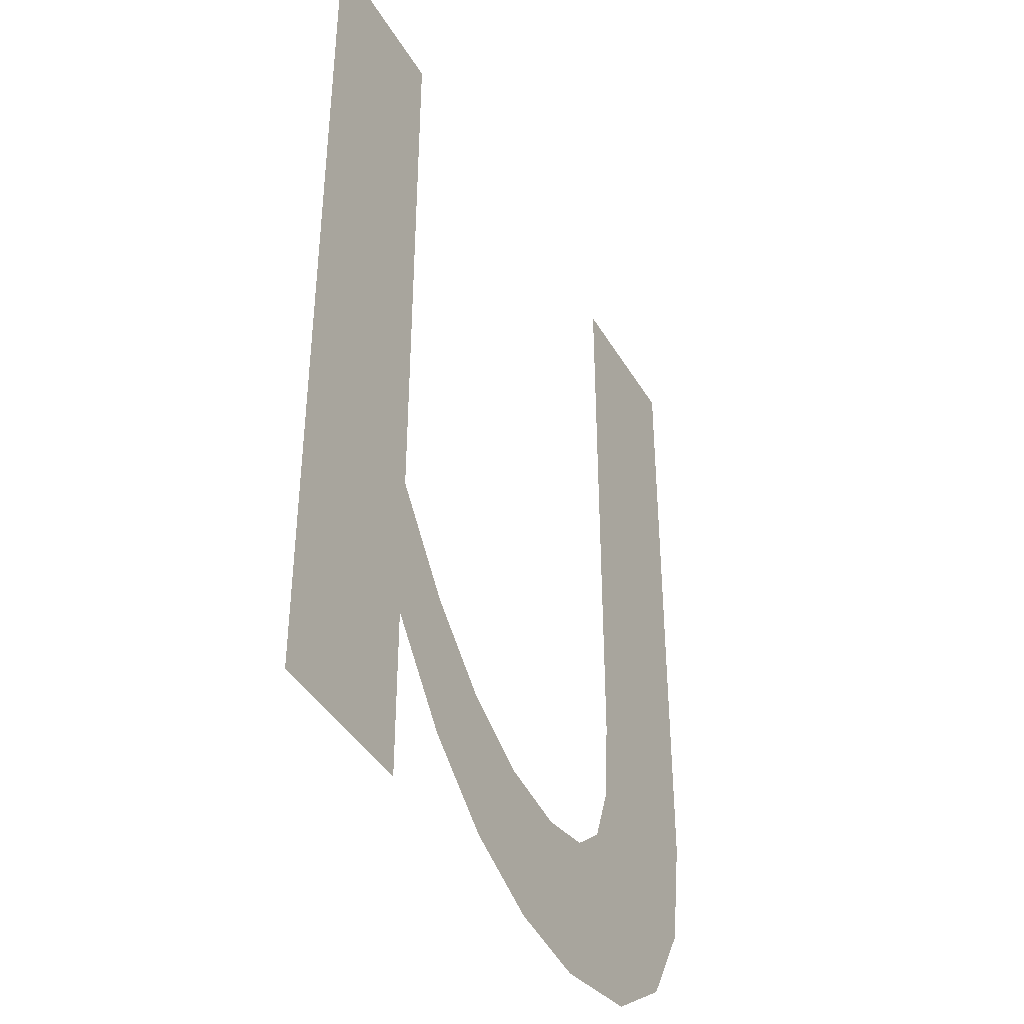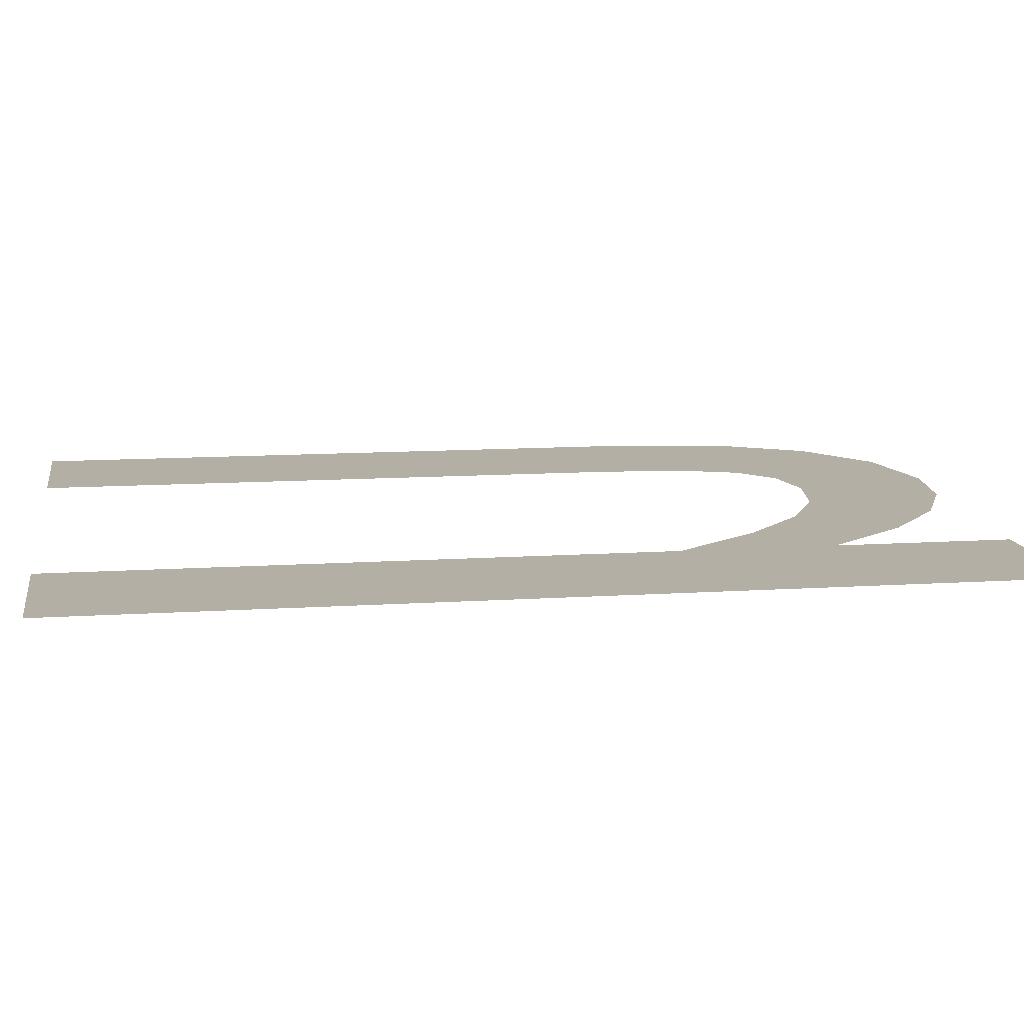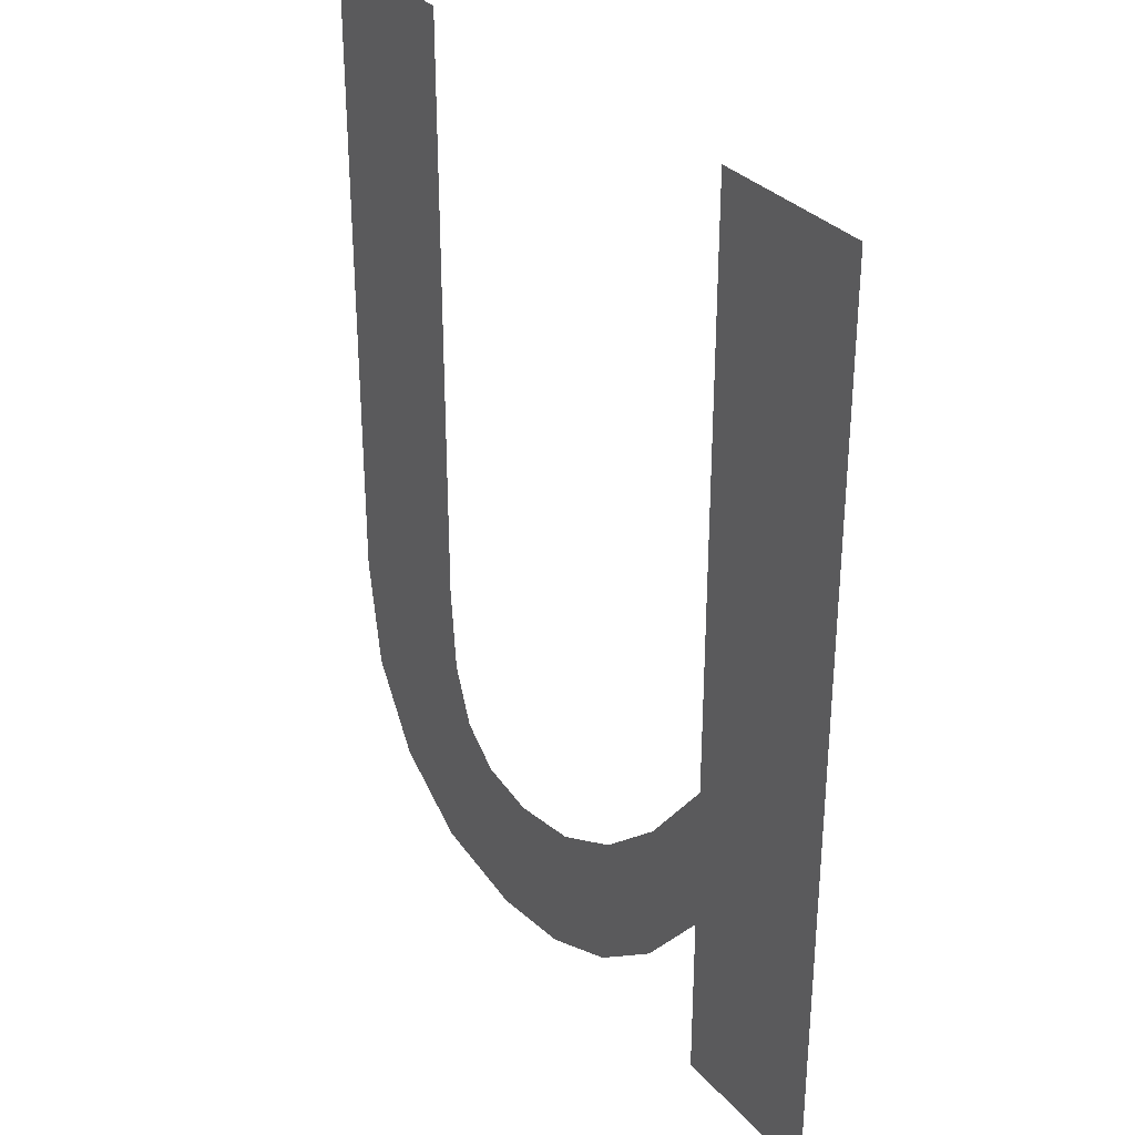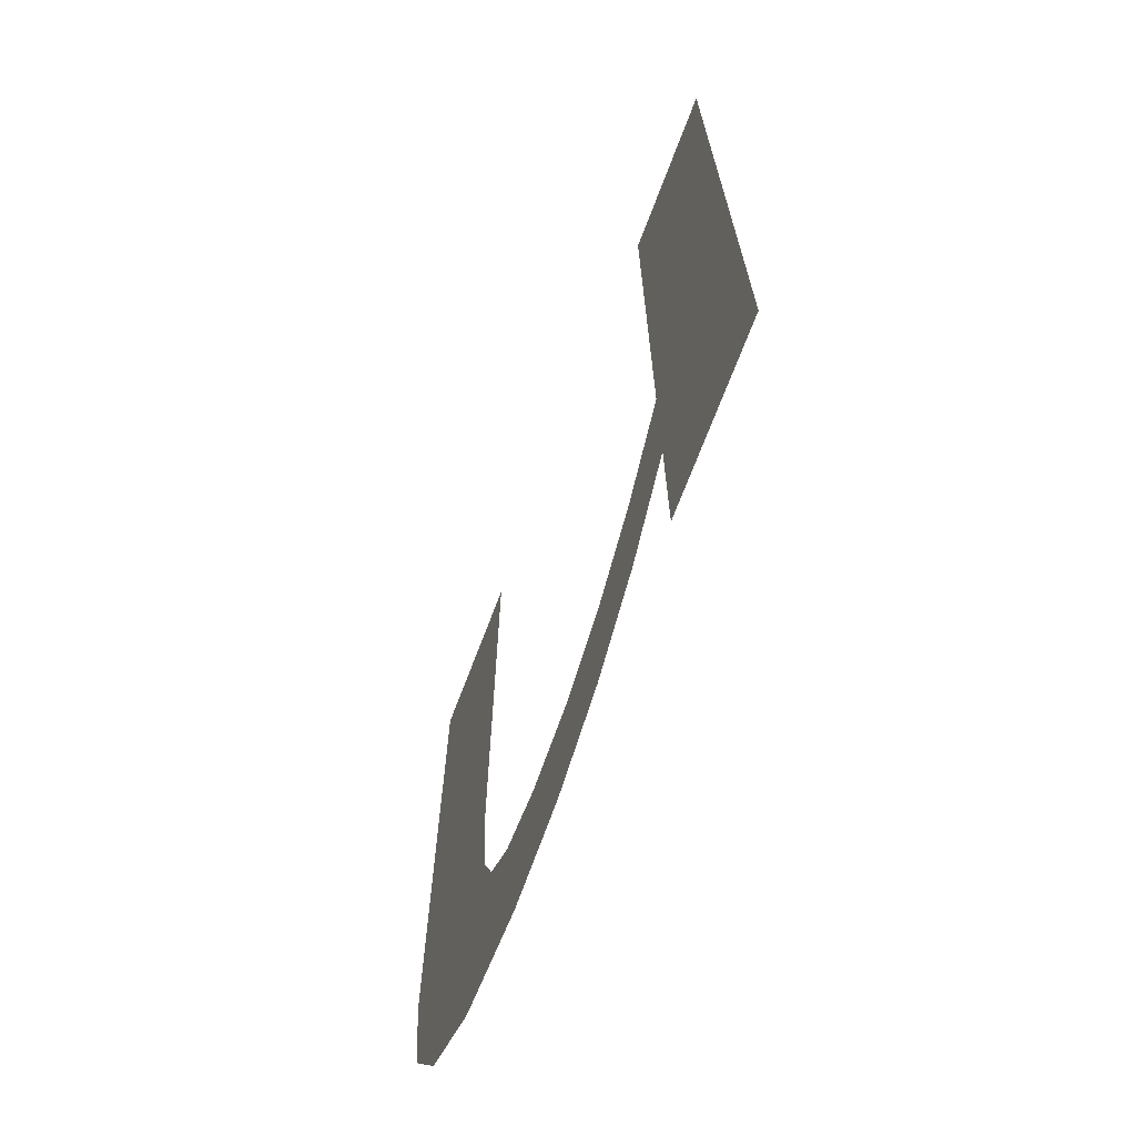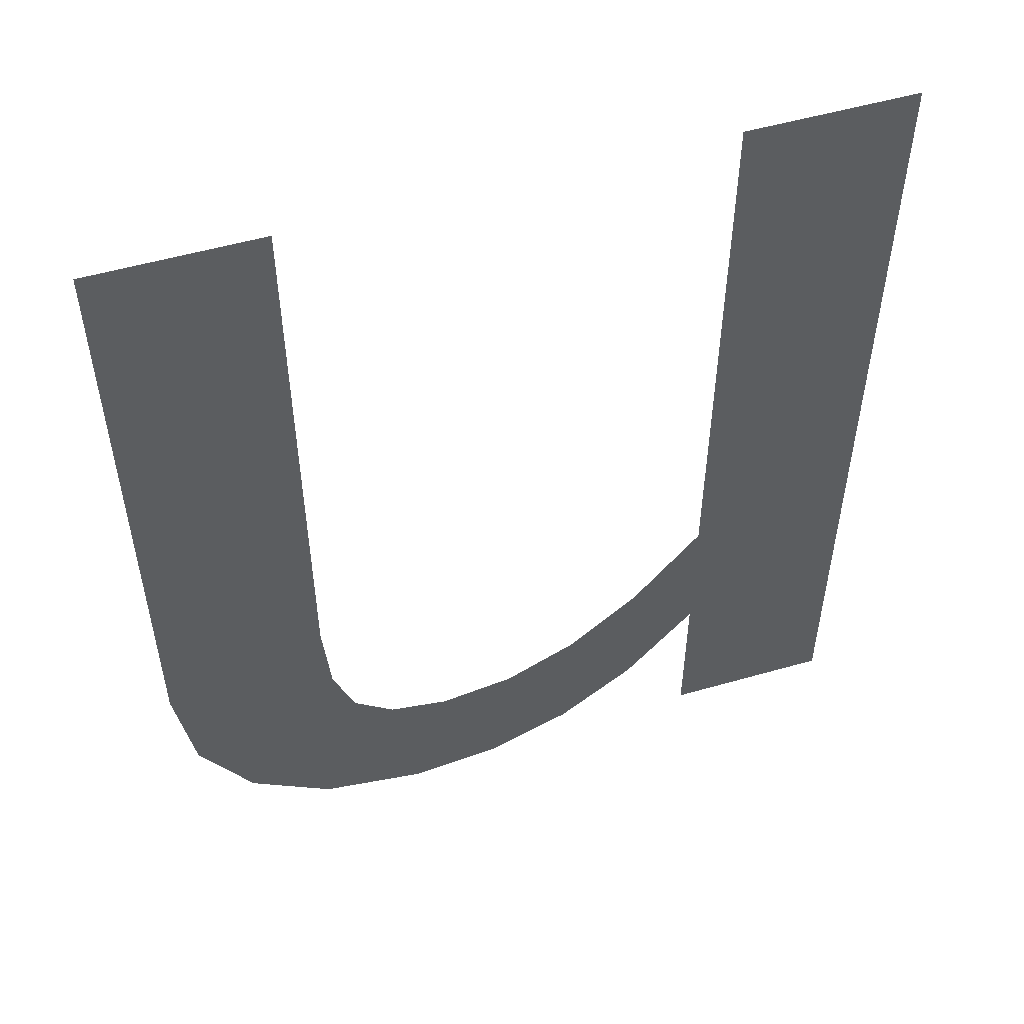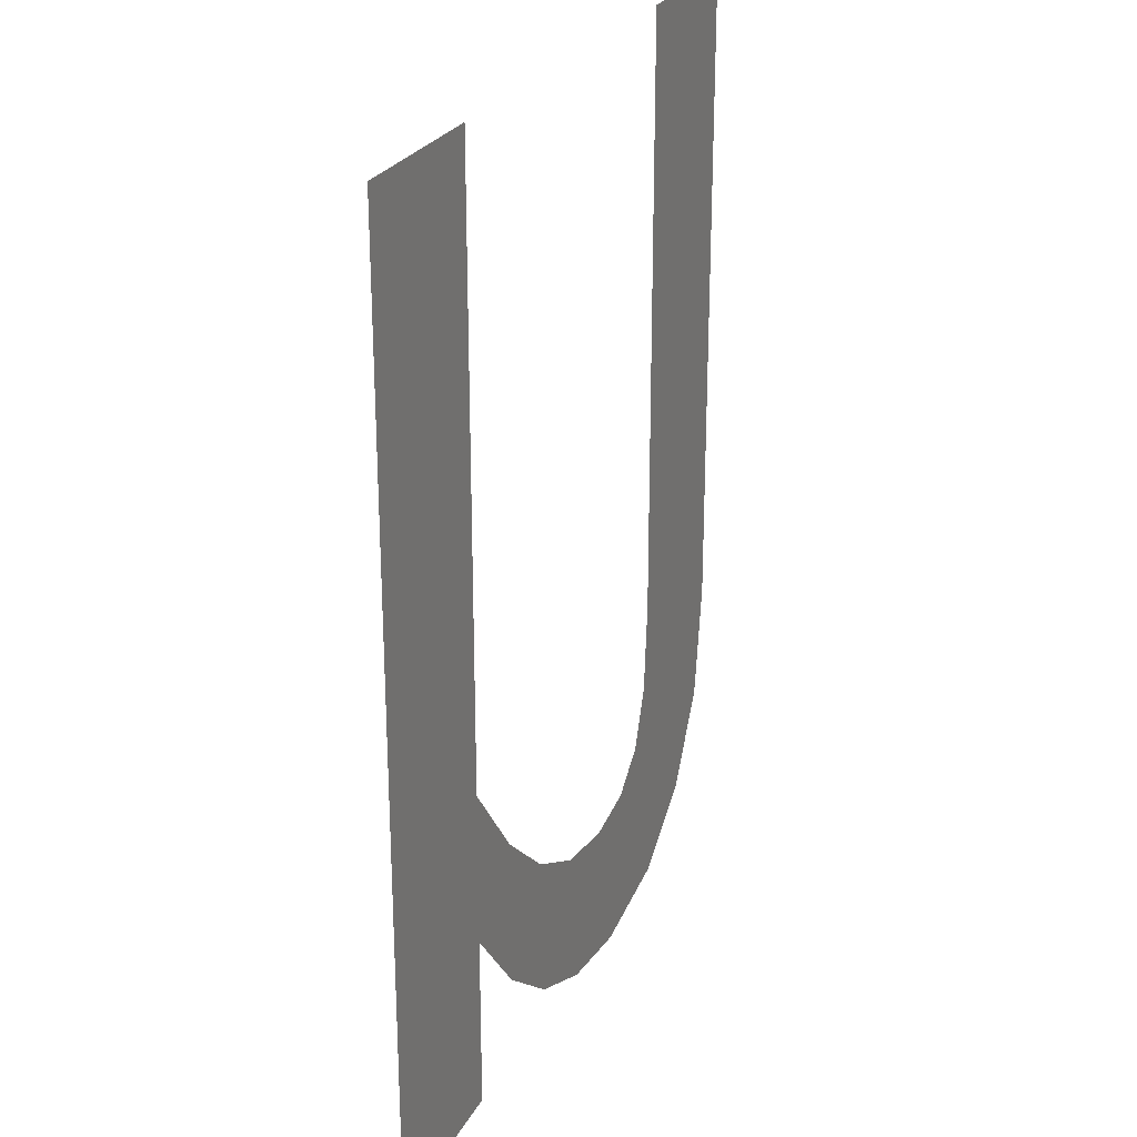
<metadata>
{"format":"obj","ext":"obj","renderer":"f3d","projection":"perspective","resolution":1024,"background":"white","views":[{"elev":-41.0,"azim":-62.1,"up":"+Y"},{"elev":11.3,"azim":-99.3,"up":"+Z"},{"elev":32.2,"azim":-124.0,"up":"+Y"},{"elev":-70.4,"azim":-110.8,"up":"+Y"},{"elev":53.6,"azim":163.0,"up":"+Y"},{"elev":25.5,"azim":-67.7,"up":"+Y"}]}
</metadata>
<code>
o mesh190/mesh190-geometry#mesh190-geometry
v 0.1174 -0.5115 -0.5214
v 0.1258 -0.5418 -0.5214
v 0.1258 -0.5115 -0.5214
v 0.1258 -0.5495 -0.5214
v 0.1258 -0.5582 -0.5214
v 0.1293 -0.5463 -0.5214
v 0.1174 -0.5582 -0.5214
v 0.1294 -0.5538 -0.5214
v 0.1329 -0.5495 -0.5214
v 0.1333 -0.5569 -0.5214
v 0.1366 -0.5514 -0.5214
v 0.1376 -0.5587 -0.5214
v 0.1405 -0.552 -0.5214
v 0.1422 -0.5593 -0.5214
v 0.1435 -0.5515 -0.5214
v 0.1456 -0.5498 -0.5214
v 0.1467 -0.5468 -0.5214
v 0.1477 -0.5584 -0.5214
v 0.1471 -0.5423 -0.5214
v 0.1471 -0.5115 -0.5214
v 0.1519 -0.5555 -0.5214
v 0.1546 -0.5509 -0.5214
v 0.1556 -0.5451 -0.5214
v 0.1556 -0.5115 -0.5214
f 1 2 3
f 2 1 4
f 4 1 5
f 4 6 2
f 5 1 7
f 8 6 4
f 8 9 6
f 10 9 8
f 10 11 9
f 12 11 10
f 12 13 11
f 14 13 12
f 14 15 13
f 14 16 15
f 14 17 16
f 18 17 14
f 18 19 17
f 18 20 19
f 21 20 18
f 22 20 21
f 23 20 22
f 20 23 24
f 3 2 1
f 4 1 2
f 5 1 4
f 2 6 4
f 7 1 5
f 4 6 8
f 6 9 8
f 8 9 10
f 9 11 10
f 10 11 12
f 11 13 12
f 12 13 14
f 13 15 14
f 15 16 14
f 16 17 14
f 14 17 18
f 17 19 18
f 19 20 18
f 18 20 21
f 21 20 22
f 22 20 23
f 24 23 20

</code>
